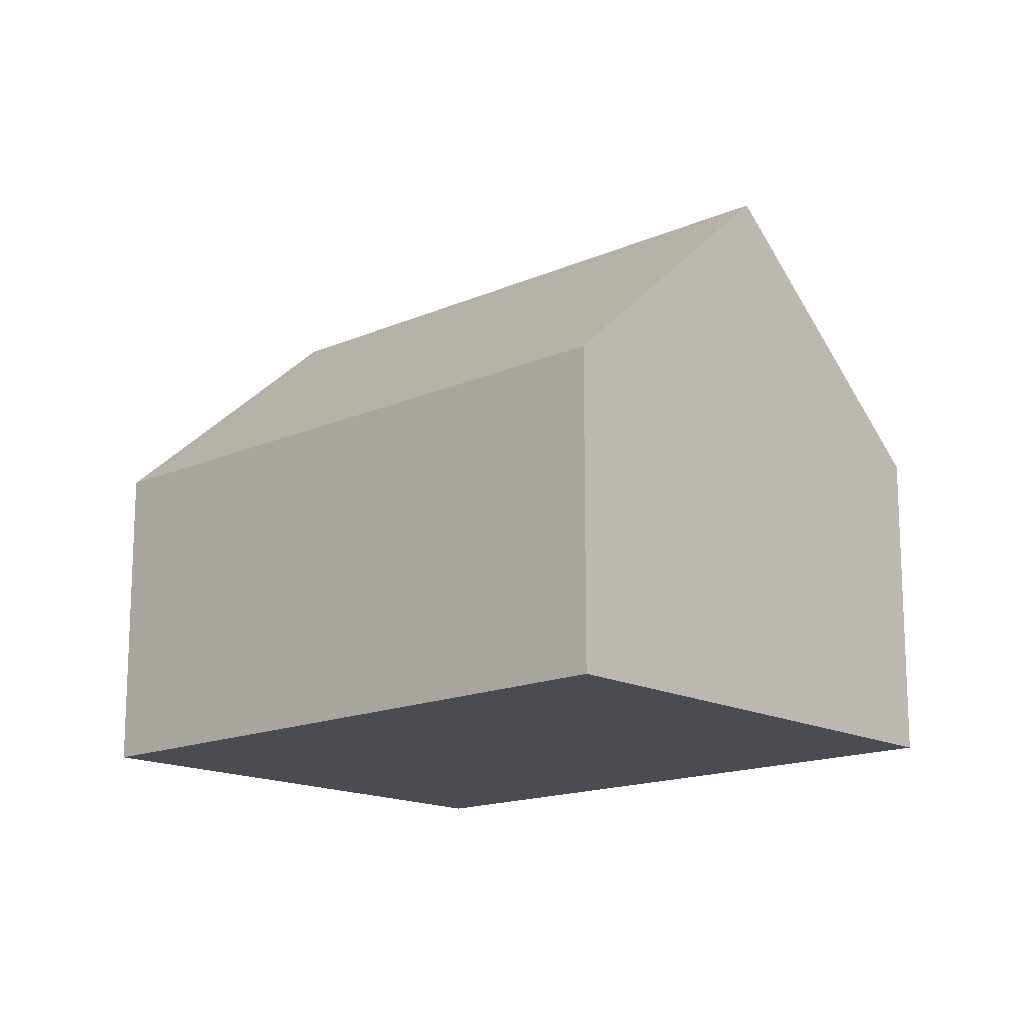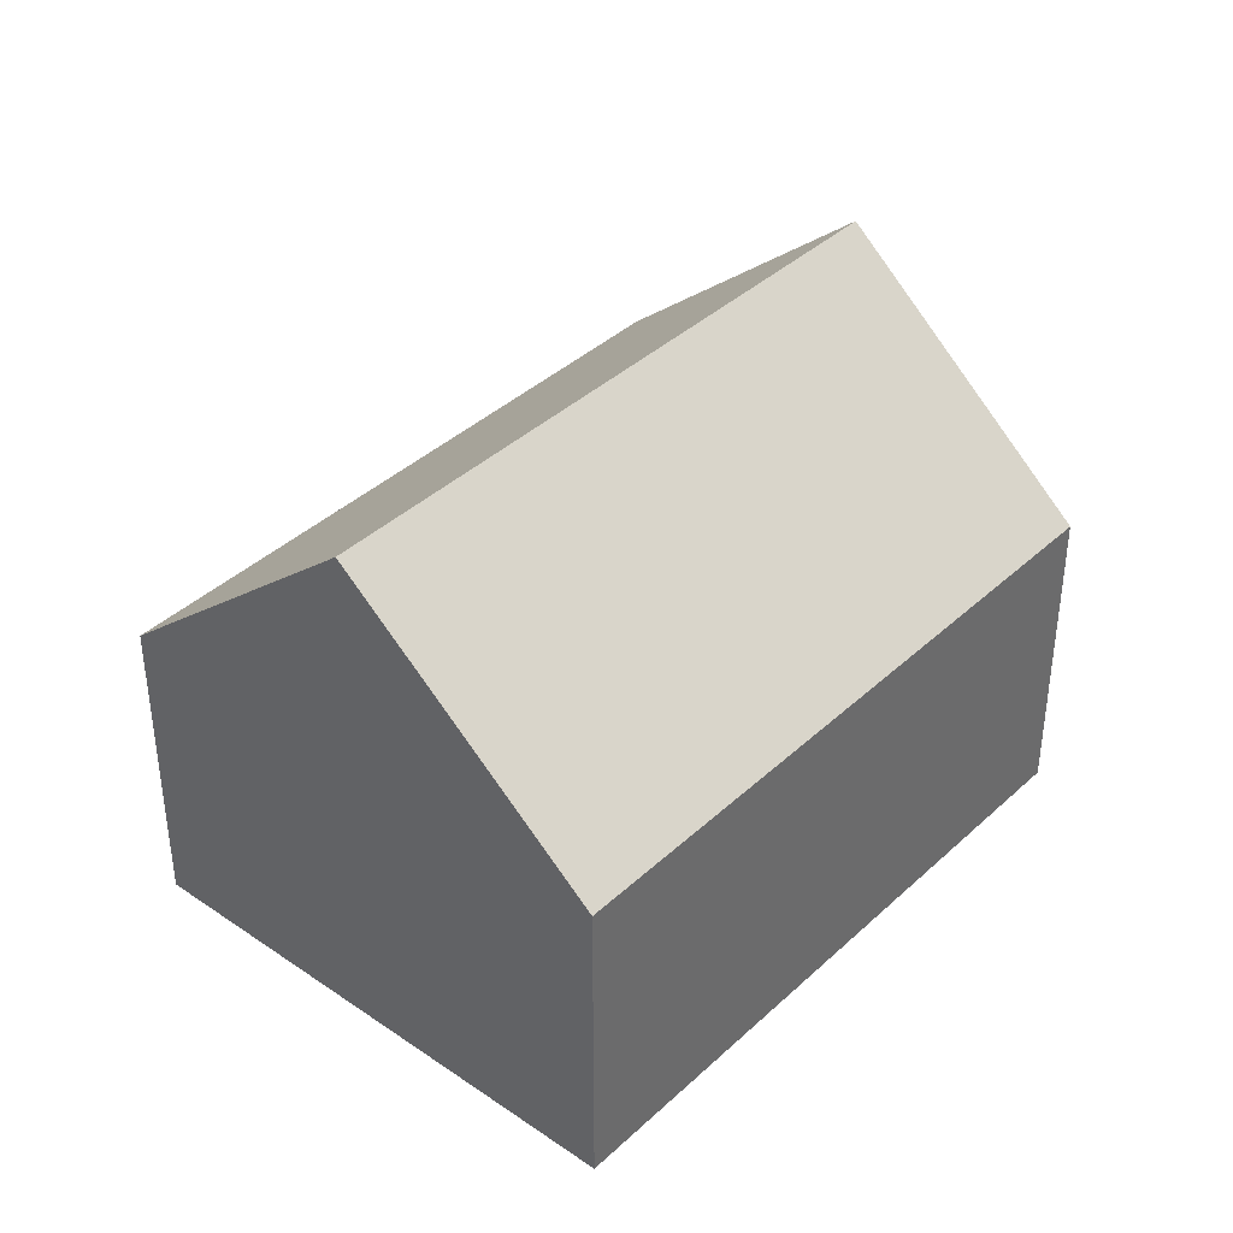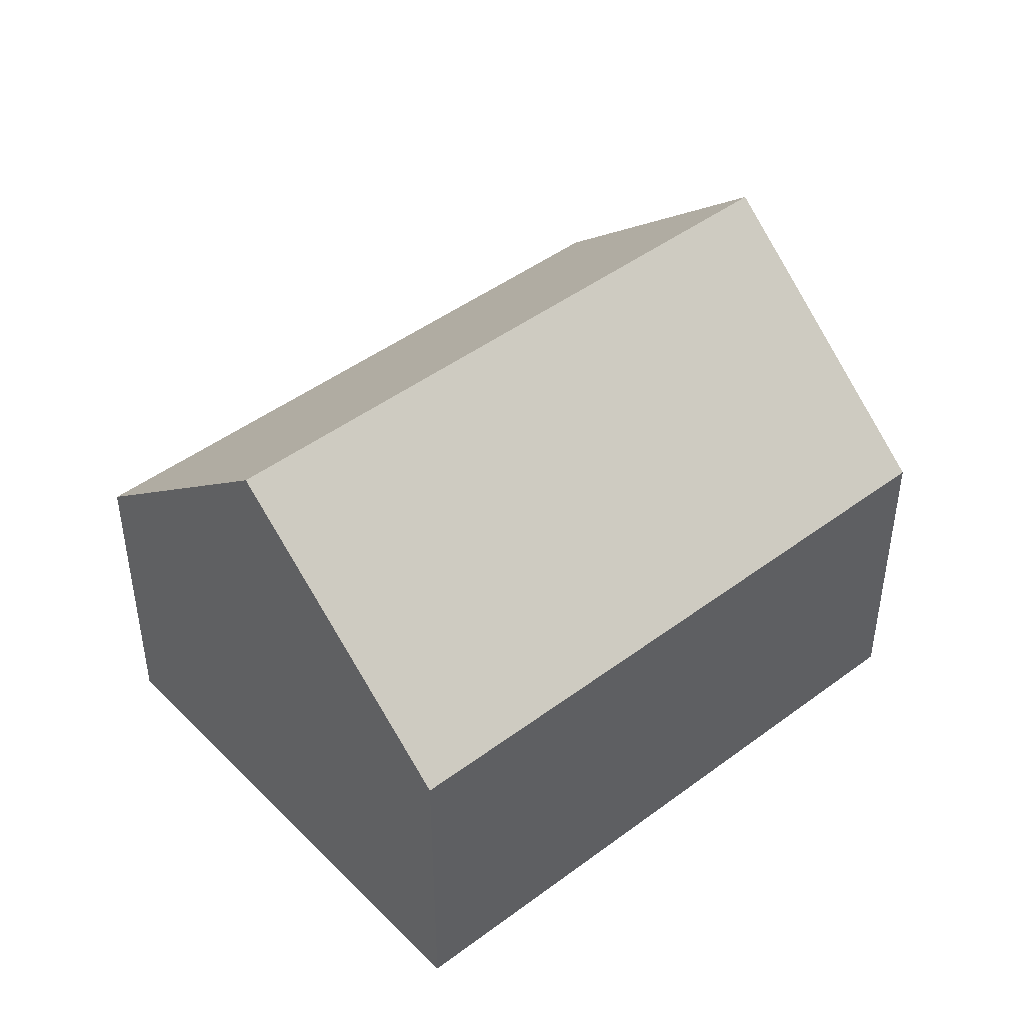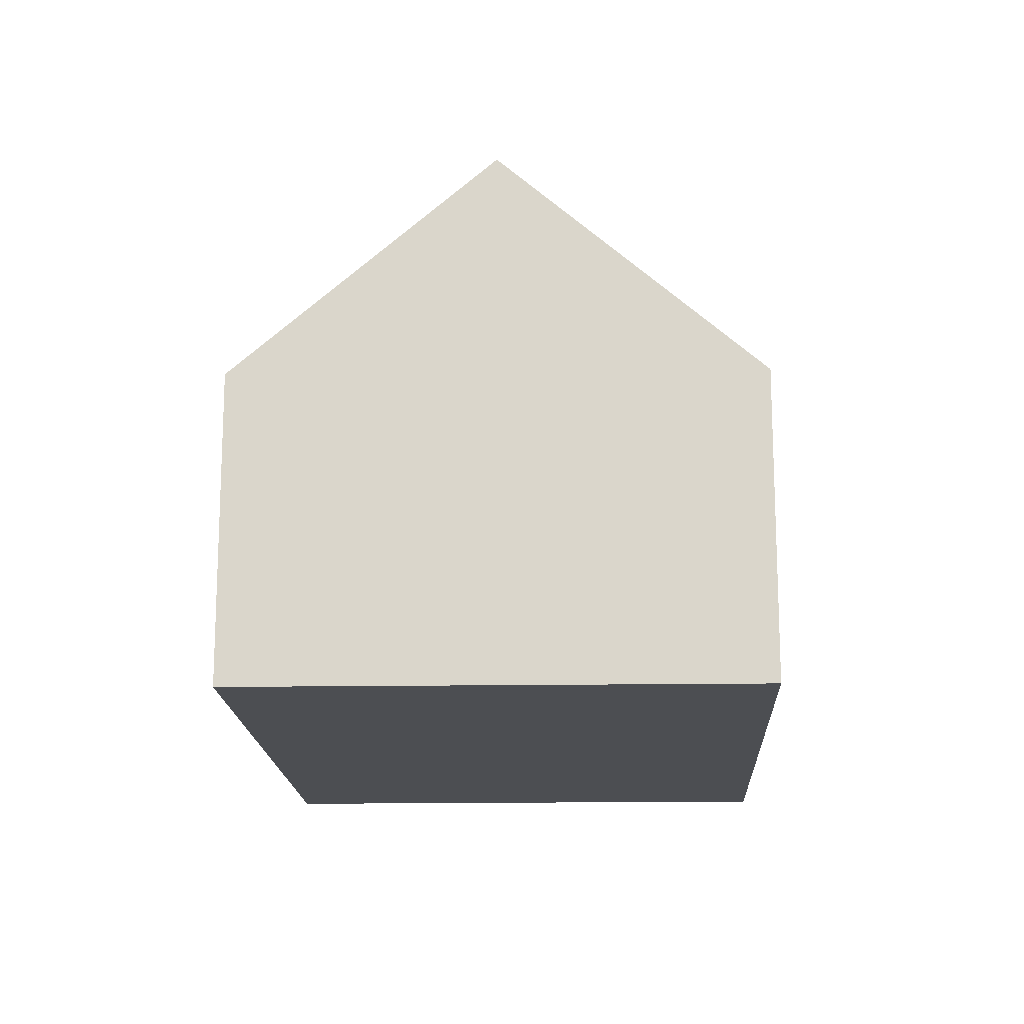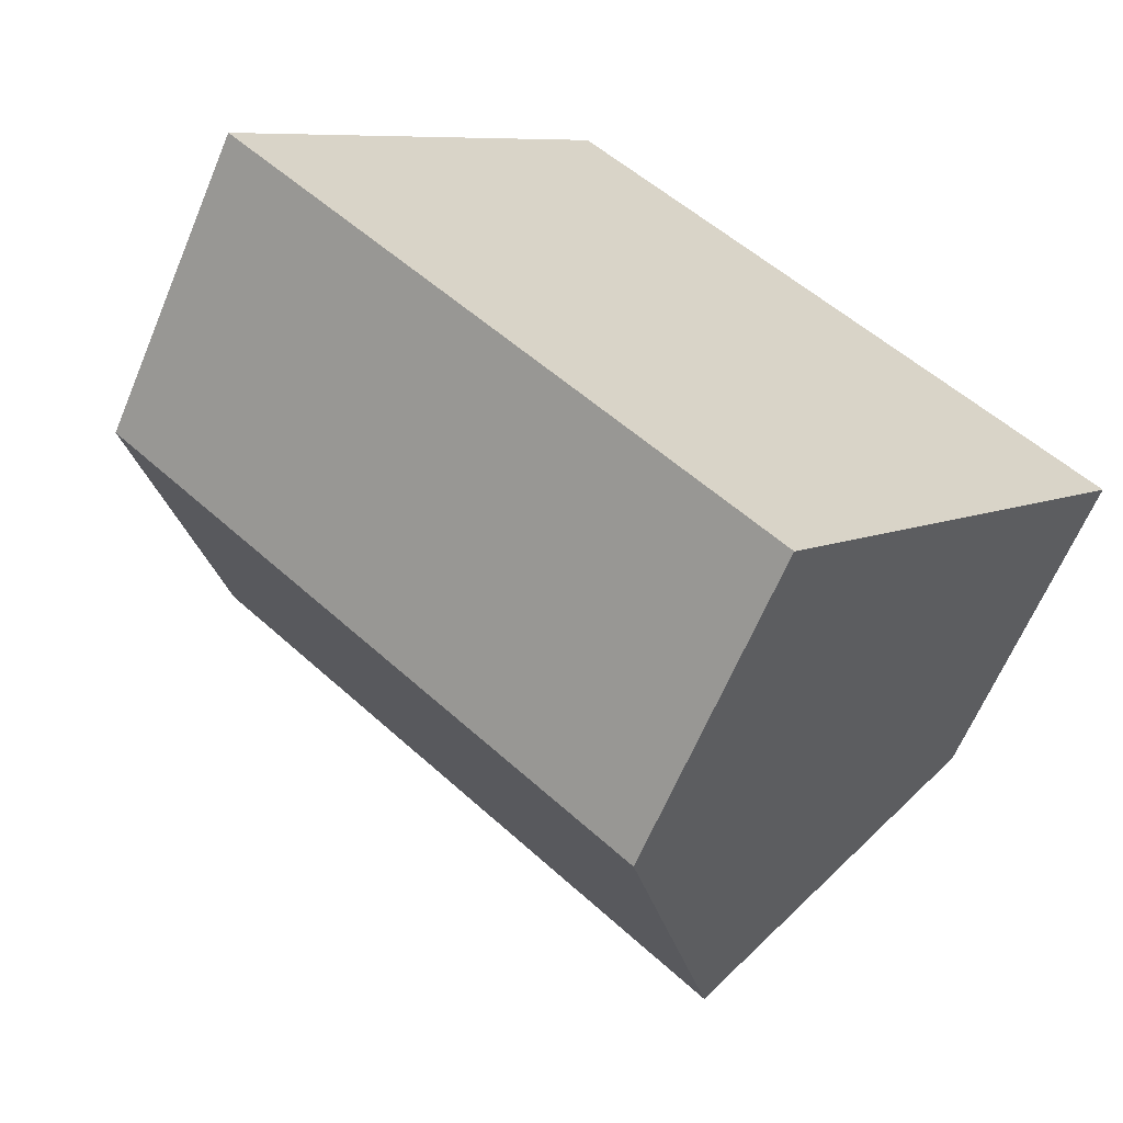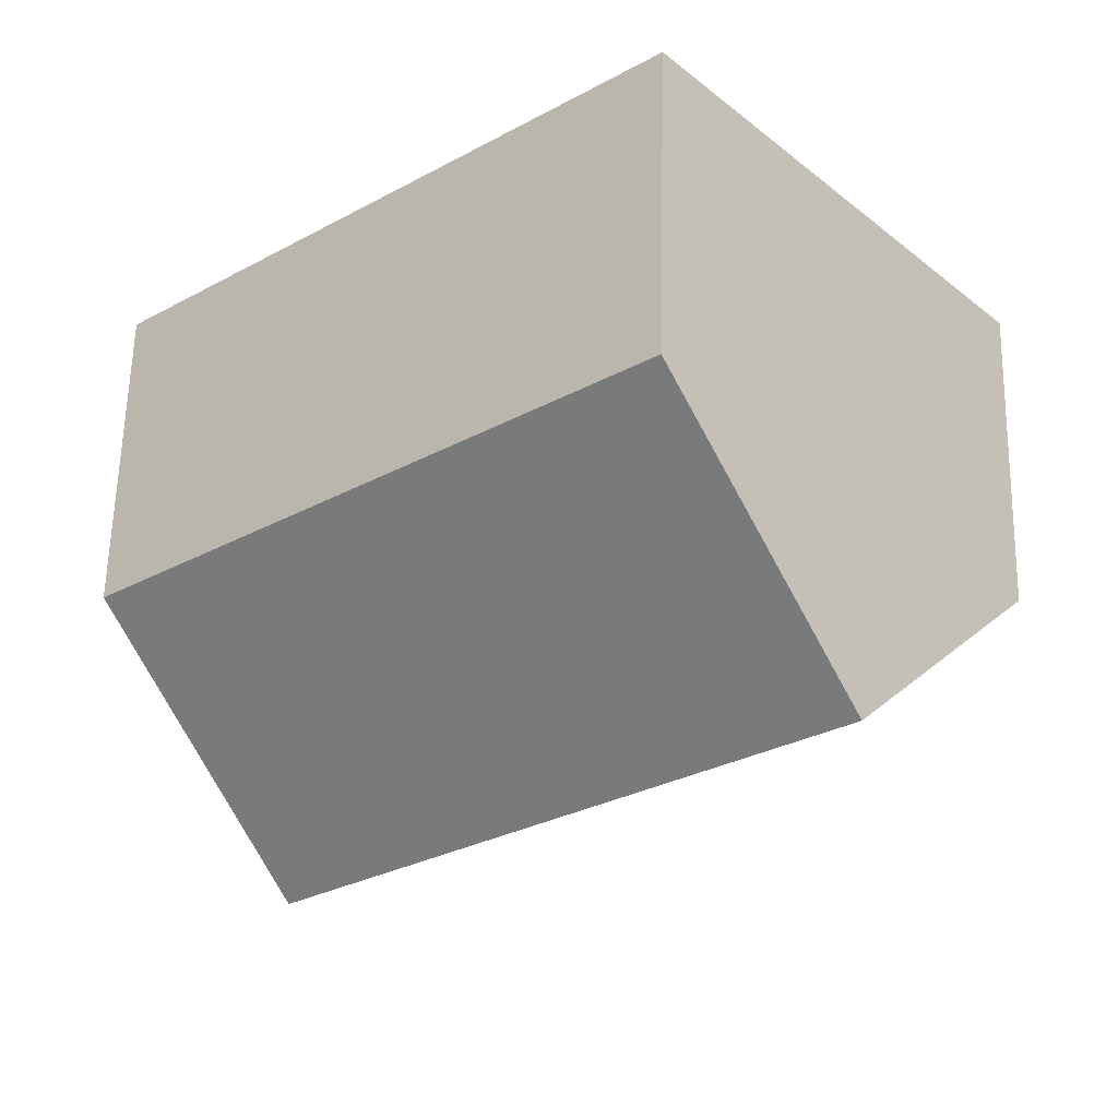
<metadata>
{"format":"obj","ext":"obj","renderer":"f3d","projection":"perspective","resolution":1024,"background":"white","views":[{"elev":-15.5,"azim":83.1,"up":"+Y"},{"elev":39.6,"azim":171.5,"up":"+Y"},{"elev":45.9,"azim":-0.5,"up":"+Y"},{"elev":-16.6,"azim":132.7,"up":"+Y"},{"elev":-63.5,"azim":-22.7,"up":"+Z"},{"elev":60.7,"azim":-178.7,"up":"+Z"}]}
</metadata>
<code>
v  11.65 9.124 -3.928
v  5.894 5.292 6.808
v  14.61 5.292 -0.526
v  2.944 9.124 3.4
v  8.691 5.285 -7.337
v  0 5.301 3.246e-16
v  0 0 0
v  2.944 -2.082e-16 3.4
v  5.894 -4.169e-16 6.808
v  14.61 3.221e-17 -0.526
v  11.65 2.405e-16 -3.928
v  8.691 4.493e-16 -7.337
g defaultobject
f 1 2 3
f 2 1 4
f 5 4 1
f 4 5 6
f 6 2 4
f 2 6 7
f 2 7 8
f 2 8 9
f 9 3 2
f 3 9 10
f 10 1 3
f 1 10 5
f 5 10 11
f 5 11 12
f 5 7 6
f 7 5 12
f 8 10 9
f 10 8 7
f 10 7 11
f 11 7 12

</code>
